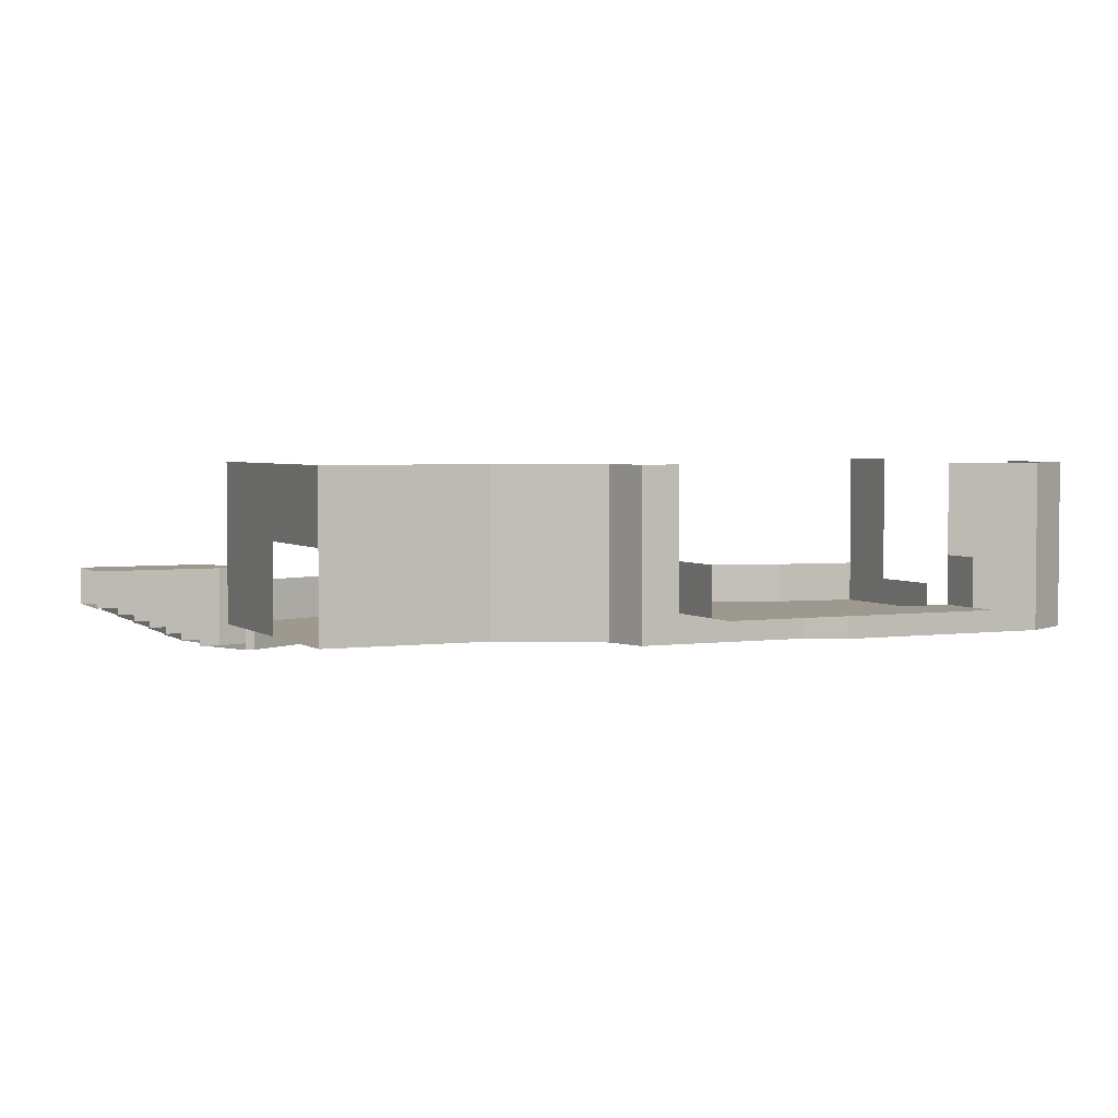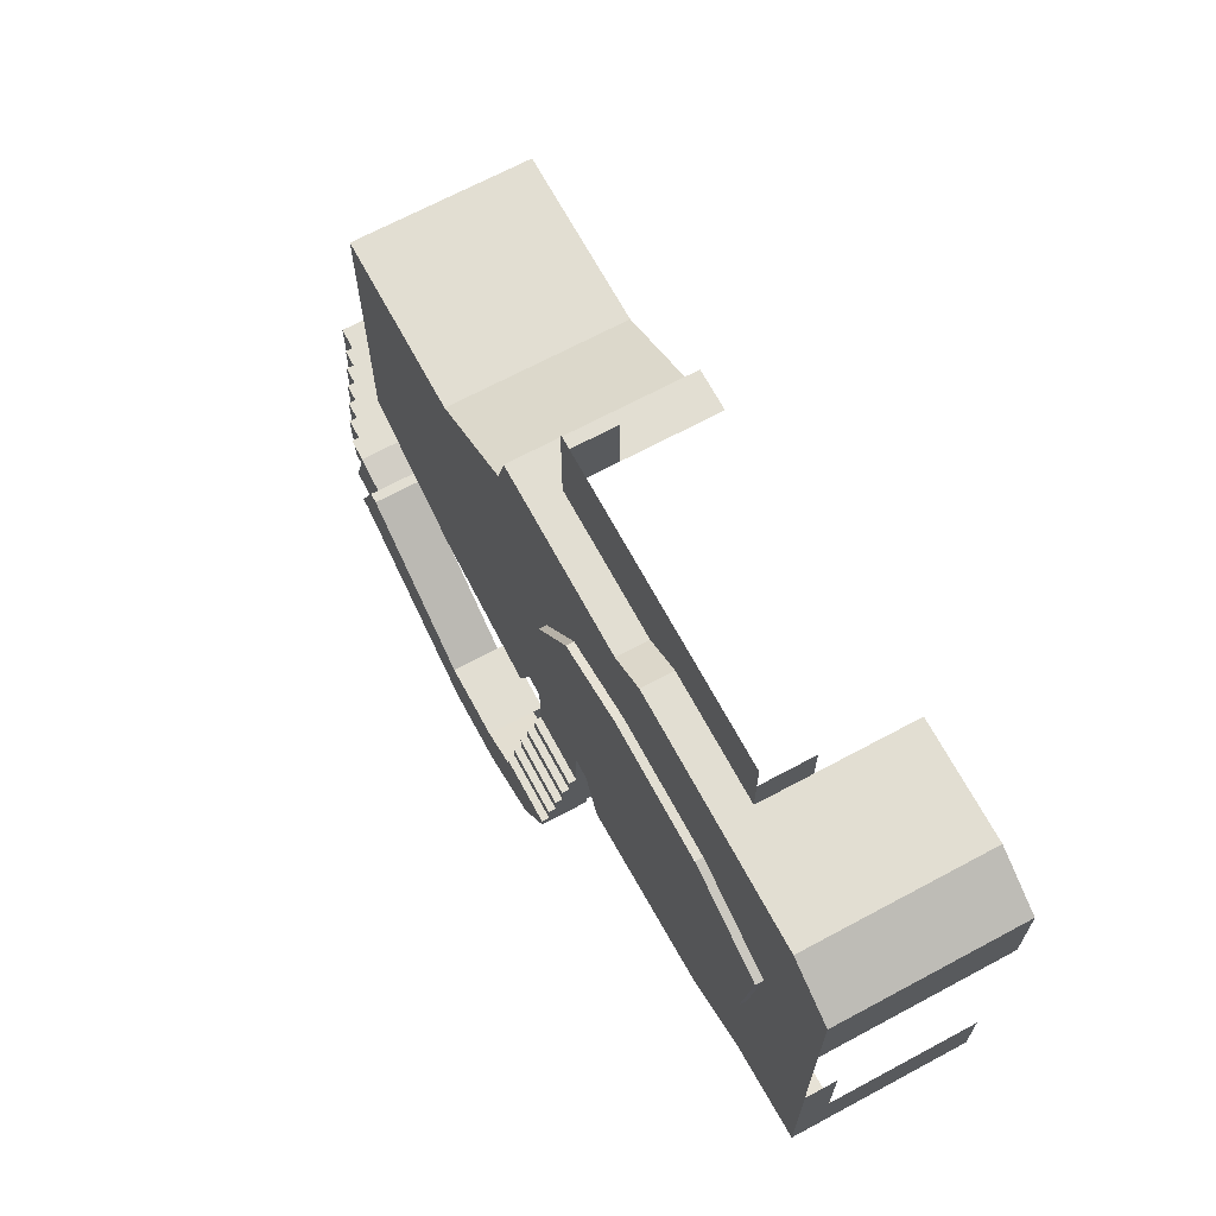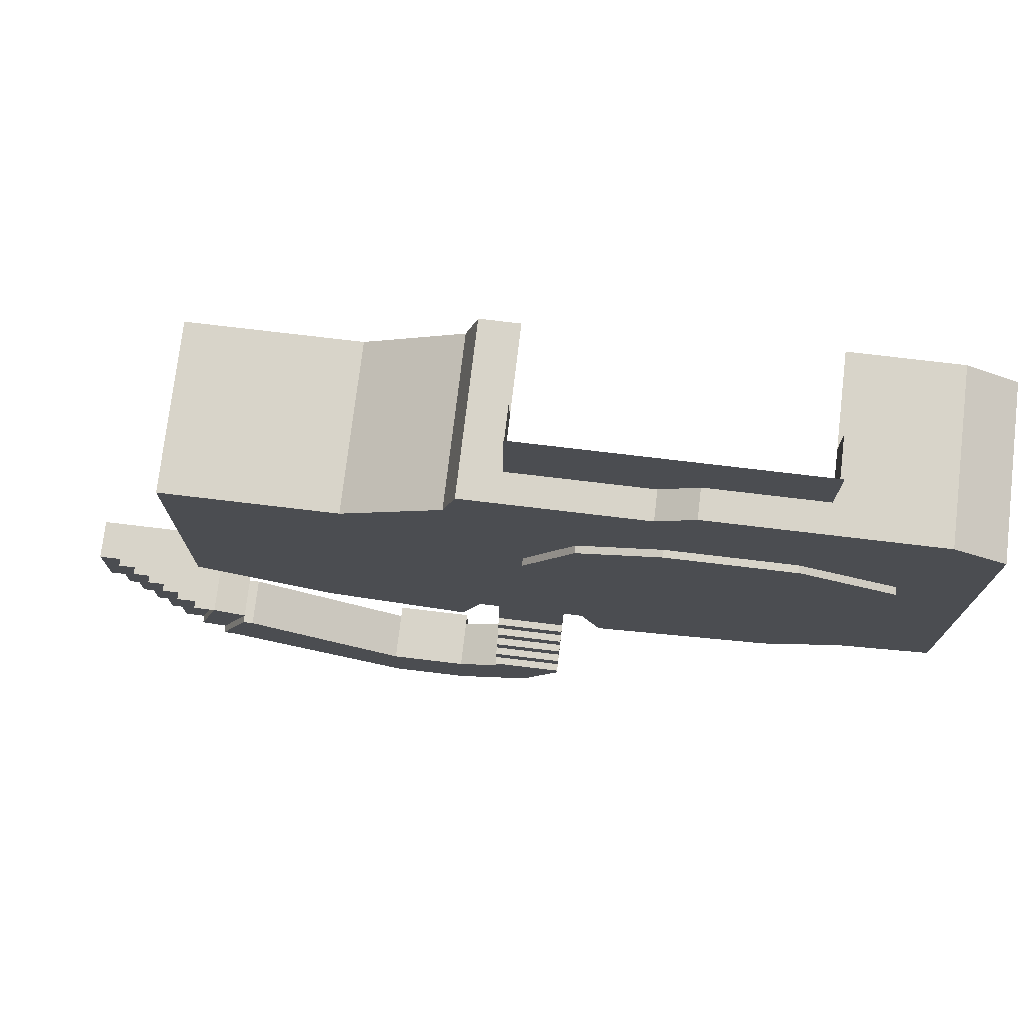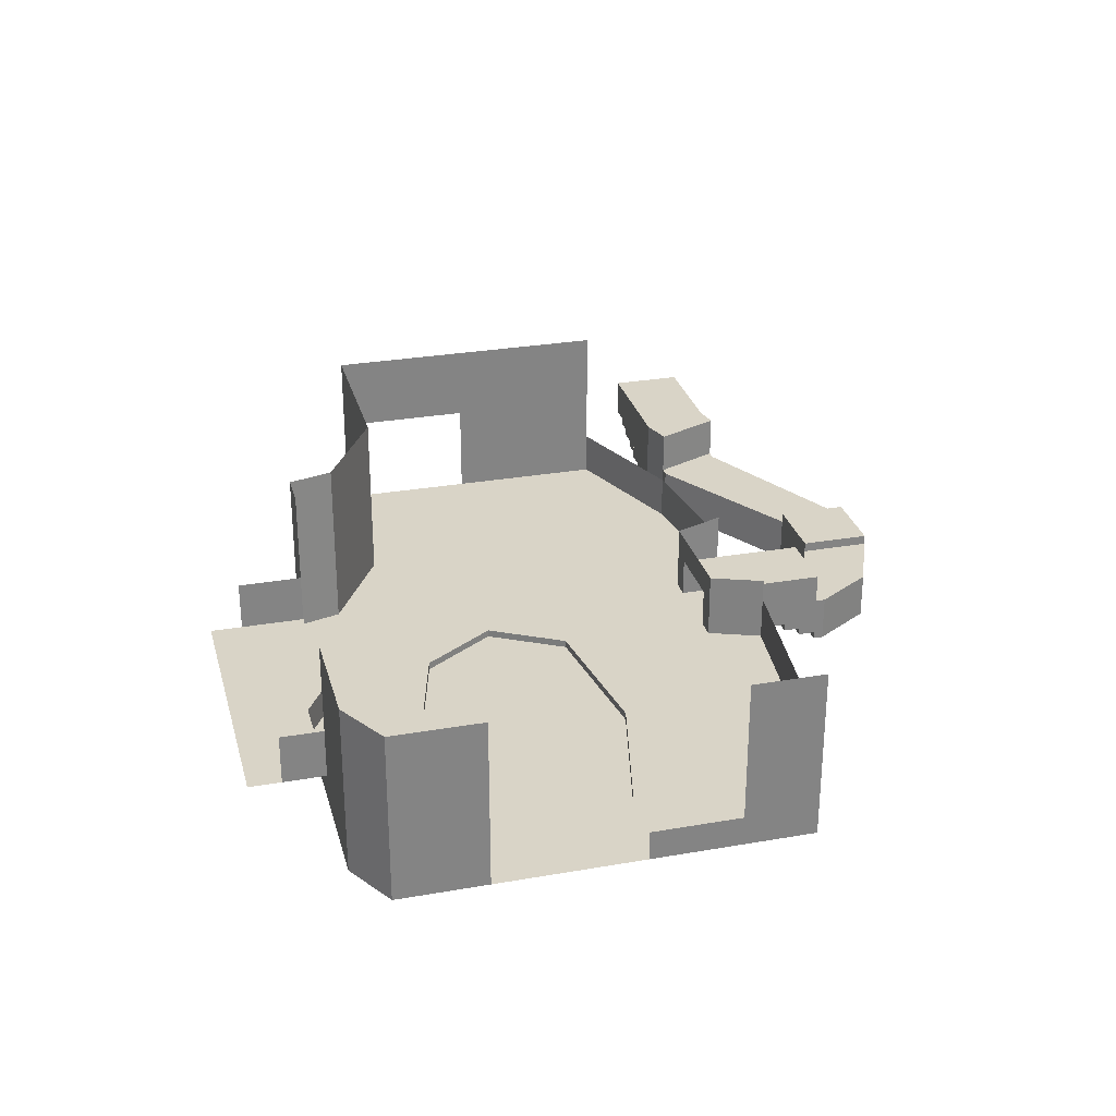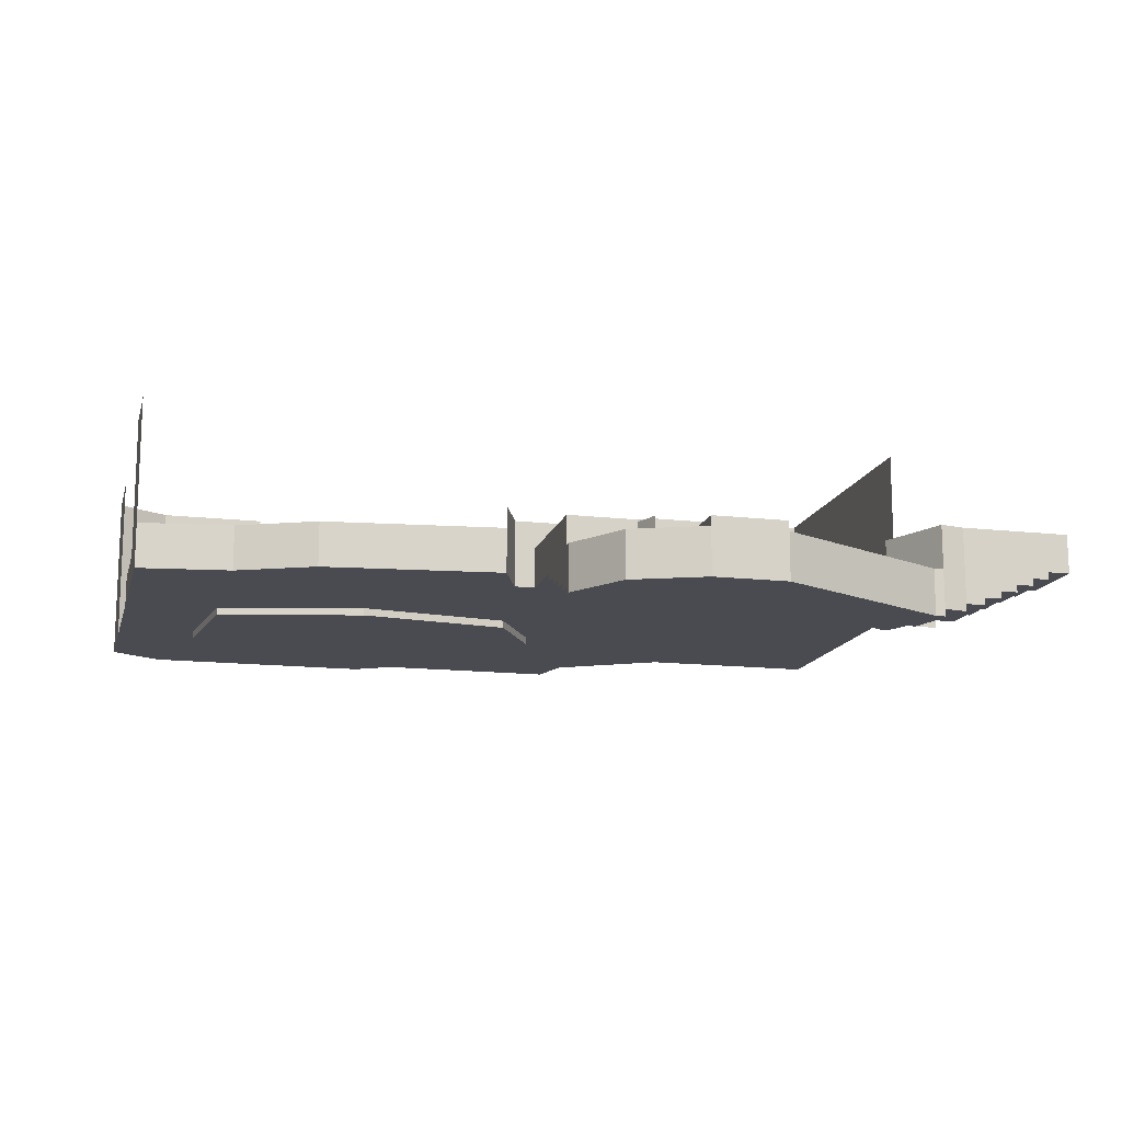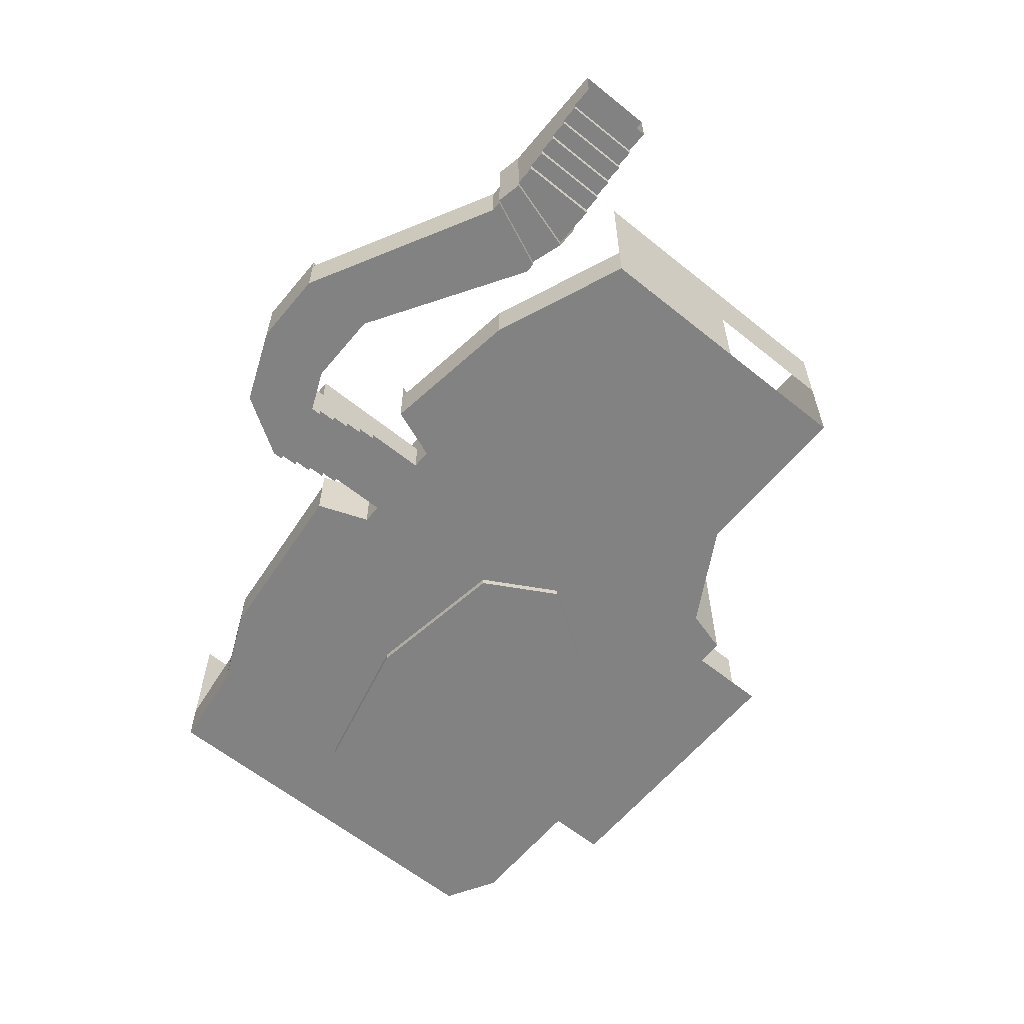
<metadata>
{"format":"obj","ext":"obj","renderer":"f3d","projection":"perspective","resolution":1024,"background":"white","views":[{"elev":3.3,"azim":-25.2,"up":"+Y"},{"elev":68.0,"azim":61.7,"up":"+Z"},{"elev":75.0,"azim":6.8,"up":"+Z"},{"elev":28.7,"azim":75.4,"up":"+Y"},{"elev":-14.4,"azim":165.9,"up":"+Y"},{"elev":-60.9,"azim":-129.5,"up":"+Y"}]}
</metadata>
<code>
o l1_geo04
g l1_geo04
v 4 -2 19.25
v 2 -2 19.25
v 4 4.75 19.25
v 2 4.75 19.25
v 0 -2 14
v 0 4.75 14
v 11 -2 19.25
v 13 -2 19.25
v 11 4.75 19.25
v 13 4.75 19.25
v 15 -2 14
v 15 4.75 14
v -27 -5 6
v -29.5 -5 6.5
v -27 3.5 6
v -29.5 3.5 6.5
v -29.5 -4.25 6.5
v -31.5 -4.25 6.5
v -31.5 3.5 6.5
v -31.5 -3.5 6.5
v -33.25 -3.5 6.5
v -33.25 3.5 6.5
v -33.25 -2.75 6.5
v -35 -2.75 6.5
v -35 3.5 6.5
v -35 -2 6.5
v -36.75 -2 6.5
v -36.75 3.5 6.5
v -36.75 -1.25 6.5
v -38.5 -1.25 6.5
v -38.5 3.5 6.5
v -38.5 -0.5 6.5
v -40.75 -0.5 6.5
v -40.75 3.5 6.5
v -24 3.5 13
v -27.25 3.5 14
v -40.75 3.5 14
v -27.25 -5 14
v -29.5 -5 14
v -29.5 3.5 14
v -29.5 -4.25 14
v -31.5 -4.25 14
v -31.5 3.5 14
v -31.5 -3.5 14
v -33.25 -3.5 14
v -33.25 3.5 14
v -33.25 -2.75 14
v -35 -2.75 14
v -35 3.5 14
v -35 -2 14
v -36.75 -2 14
v -36.75 3.5 14
v -36.75 -1.25 14
v -38.5 -1.25 14
v -38.5 3.5 14
v -38.5 -0.5 14
v -40.75 -0.5 14
v -24 -5 13
v 0.25 -2 61.5
v 4.25 -2 61.5
v 0.25 15.25 61.5
v 4.25 15.25 61.5
v -1 15.25 57
v -1 -2 57
v -11 15.25 51.25
v -11 -2 51.25
v -28.5 15.25 51.25
v -28.5 -2 51.25
v -26 -5.75 6
v -7.5 -5.75 -3.75
v -26 -1 6
v -7.5 -1 -3.75
v -27 -5.75 6
v -27 -1 6
v 50 -2 60.75
v 50 -2 51.75
v 50 15.25 60.75
v 50 15.25 51.75
v 44.75 15.25 63.75
v 44.75 -2 63.75
v 33.75 15.25 63.75
v 33.75 -2 63.75
v 42.25 -2.75 47.75
v 32.75 -2.75 51.75
v 40.75 -2.75 35.75
v 26 -2.75 32.25
v 19.75 -2.75 51.75
v 10.75 -2.75 34.5
v 11.5 -2.75 49.5
v 6.5 -2.75 42
v -28.5 -2 21.5
v -28.5 -2 37.25
v -28.5 15.25 21.5
v -28.5 15.25 37.25
v -28.5 7.5 37.25
v -28.5 7.5 51.25
v -1 -5.75 3.5
v 0 -5.75 3.5
v -1 0 3.5
v 0 0 3.5
v -6.5 0 3.5
v -6.5 -5.75 3.5
v -7.5 0 3.5
v -7.5 -5.75 3.5
v 33.75 1 71.25
v 22 1 71.25
v 22 1 63.75
v 33.75 1 63.75
v 4.25 1 61.5
v 18.25 1 61.5
v 18.25 1 71.25
v 4.25 1 71.25
v 22 -2 63.75
v 18.25 -2 61.5
v 4.25 1 68
v 4.25 6 61.5
v 4.25 6 68
v -14.75 -2 16
v -14.75 2.5 16
v -28.5 2.5 21.5
v 0 2.5 14
v 11 -5.75 6.25
v 4 -5.75 6.25
v 11 -5.75 5.25
v 4 -5.75 5.25
v 11 -5 6.25
v 4 -5 6.25
v 11 -5 8
v 4 -5 8
v 11 -4.25 8
v 4 -4.25 8
v 11 -4.25 9.75
v 4 -4.25 9.75
v 11 -3.5 9.75
v 4 -3.5 9.75
v 11 -3.5 11.5
v 4 -3.5 11.5
v 11 -2.75 11.5
v 4 -2.75 11.5
v 11 -2.75 13.25
v 4 -2.75 13.25
v 11 -2 13.25
v 4 -2 13.25
v -27.25 -4.25 14
v -24 -5.75 13
v -23 -5.75 13
v 0 -5.75 -3.75
v 7.25 -5.75 -0.75
v 33 -2 16
v 33 2.5 16
v 15 2.5 14
v 40.75 2.5 19.5
v 40.75 -2 19.5
v 50 2.5 20.75
v 50 -2 20.75
v 11 2 6.25
v 4 2 6.25
v 11 2 19.25
v 4 2 19.25
v 11 -1 6.25
v 4 -1 6.25
v 11 -1 5.25
v 4 -1 5.25
v 7.25 -1 -0.75
v 0 -1 3.5
v 0 -1 -3.75
v 0 0 -3.75
v 50 -2 28
v 50 15.25 28
v 50 15.25 20.75
v -1 -5.75 -3.75
v -1 0 -3.75
v -6.5 0 -3.75
v -6.5 -5.75 -3.75
v -7.5 0 -3.75
v -23 -1 13
v -7.5 -1 3.5
v -24 -1 13
v 4 -2 18.25
v 4 2 18.25
v 4 2 13.25
v 4 2 11.5
v 4 2 9.75
v 4 2 8
v 50 -2 37
v 50 1 37
v 50 1 28
v 6.5 -2 42
v 11.5 -2 49.5
v 19.75 -2 51.75
v 32.5 -2 51.75
v 42.25 -2 47.75
v 10.75 -2 34.5
v 26 -2 32.25
v 40.75 -2 35.75
v 32.5 -2.75 51.75
v 50 -2 48
v 50 -2 35.75
v 11 -2 18.25
v 11 2 18.25
v 11 2 13.25
v 11 2 11.5
v 11 2 9.75
v 11 2 8
v 33.75 6 68
v 33.75 6 63.75
v 33.75 1 68
g l1_geo04_0
f 127 126 122 123
f 131 130 128 129
f 135 134 132 133
f 139 138 136 137
f 143 142 140 141
f 54 30 32 56
f 51 27 29 53
f 48 24 26 50
f 45 21 23 47
f 42 18 20 44
f 38 14 17 144
f 145 73 13 58
g l1_geo04_1
f 32 33 57 56
f 161 160 156 157
g l1_geo04_2
f 61 62 60 59
f 64 63 61 59
f 66 65 63 64
f 68 67 65 66
f 77 78 76 75
f 80 79 77 75
f 82 81 79 80
f 93 94 92 91
f 94 67 96 95
f 82 113 107 108
f 113 114 110 107
f 114 60 109 110
f 169 170 155 168
f 186 187 168 185
g l1_geo04_3
f 85 86 84 83
f 88 87 84 86
f 90 89 87 88
g l1_geo04_4
f 119 120 91 118
f 5 121 119 118
f 150 151 11 149
f 153 152 150 149
f 155 154 152 153
f 87 89 189 190
f 196 87 190 191
f 83 196 191 192
f 89 90 188 189
f 90 88 193 188
f 88 86 194 193
f 86 85 195 194
f 85 83 192 195
g l1_geo04_5
f 164 165 166
f 149 195 153
f 36 16 15
f 15 35 36
f 34 16 36
f 36 37 34
f 7 142 143
f 143 1 7
f 159 157 156
f 156 158 159
f 162 160 161
f 161 163 162
f 164 162 163
f 163 165 164
f 71 72 177
f 177 176 71
f 74 71 176
f 176 178 74
f 91 68 66
f 66 118 91
f 5 118 66
f 66 64 5
f 2 5 64
f 64 188 2
f 189 188 64
f 64 59 189
f 190 189 59
f 59 114 190
f 191 190 114
f 114 113 191
f 192 191 113
f 113 80 192
f 8 2 188
f 188 193 8
f 11 8 193
f 193 194 11
f 149 11 194
f 194 195 149
f 75 197 192
f 192 80 75
f 198 155 153
f 153 195 198
f 197 198 195
f 195 192 197
g l1_geo04_6
f 74 73 69 71
f 99 100 98 97
f 104 103 101 102
f 171 147 167 172
f 173 175 70 174
f 145 178 176 146
f 180 159 1 179
f 125 163 161 123
f 199 7 158 200
f 160 162 124 122
g l1_geo04_7
f 148 125 124
f 125 123 122
f 122 124 125
f 128 126 127
f 127 129 128
f 132 130 131
f 131 133 132
f 136 134 135
f 135 137 136
f 140 138 139
f 139 141 140
f 29 30 54
f 54 53 29
f 26 27 51
f 51 50 26
f 23 24 48
f 48 47 23
f 20 21 45
f 45 44 20
f 17 18 42
f 42 144 17
f 13 14 38
f 38 58 13
f 69 73 145
f 145 146 69
f 70 69 146
f 146 104 70
f 147 70 104
f 104 98 147
f 148 147 98
f 98 125 148
g l1_geo04_8
f 3 4 2 1
f 4 6 5 2
f 7 8 10 9
f 8 11 12 10
f 15 16 14 13
f 19 18 17 16
f 22 21 20 19
f 25 24 23 22
f 28 27 26 25
f 31 30 29 28
f 34 33 32 31
f 38 39 40 36
f 41 42 43 40
f 44 45 46 43
f 47 48 49 46
f 50 51 52 49
f 53 54 55 52
f 56 57 37 55
f 35 58 38 36
f 69 70 72 71
f 102 101 99 97
f 9 3 159 158
f 100 167 166 165
f 172 173 174 171
f 176 177 104 146
f 175 103 177 72
f 35 15 74 178
f 143 181 180 179
f 139 182 181 141
f 135 183 182 137
f 131 184 183 133
f 127 157 184 129
f 98 165 163 125
f 200 201 142 199
f 201 202 138 140
f 202 203 134 136
f 203 204 130 132
f 204 156 126 128
f 162 164 148 124
f 166 147 148 164
g l1_geo04_9
f 100 103 175 167
g l1_geo04_10
f 106 105 108 107
f 112 111 110 109
f 111 106 107 110
g l1_geo04_11
f 116 117 115 109
f 108 207 205 206

</code>
